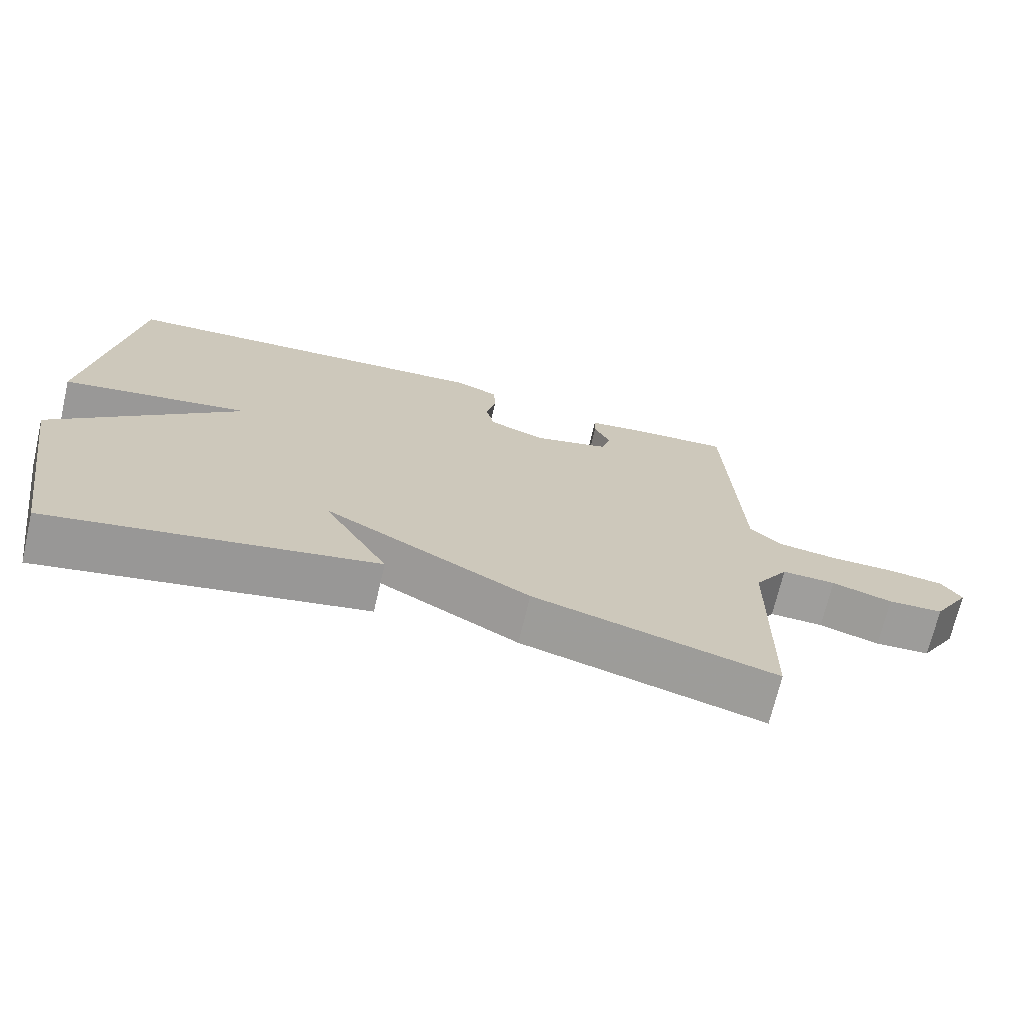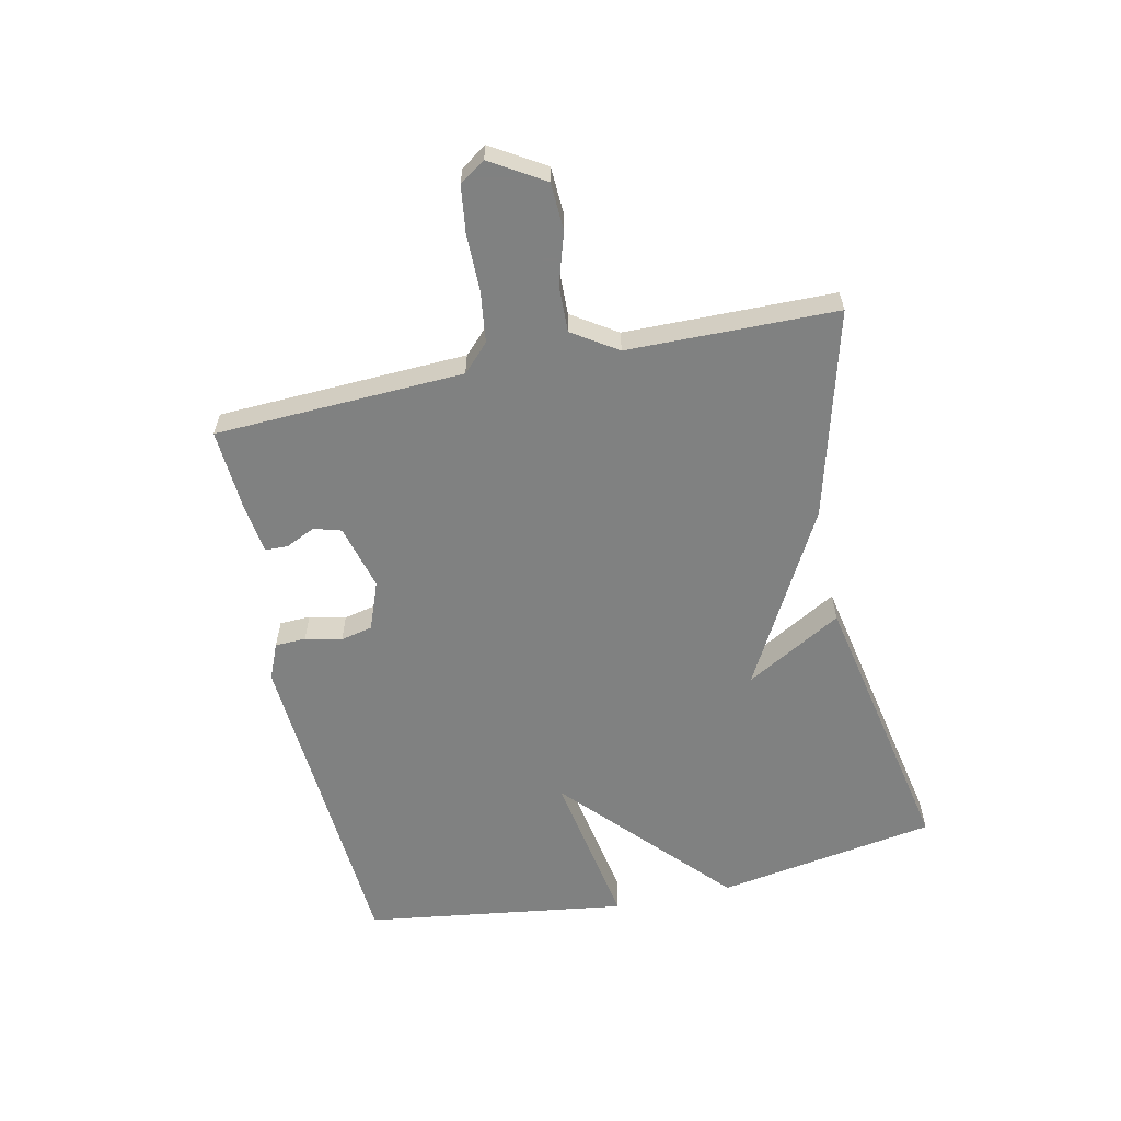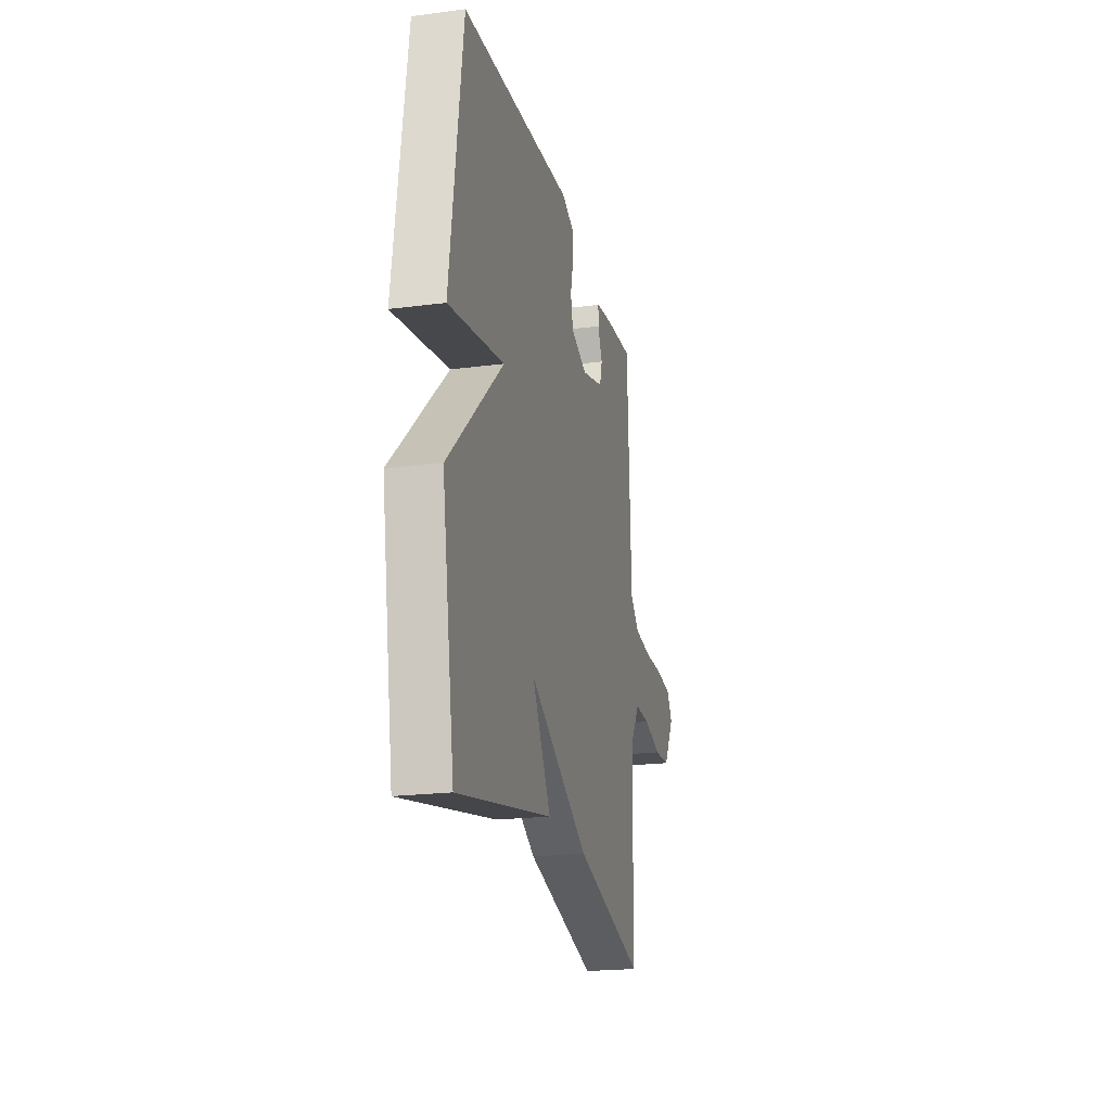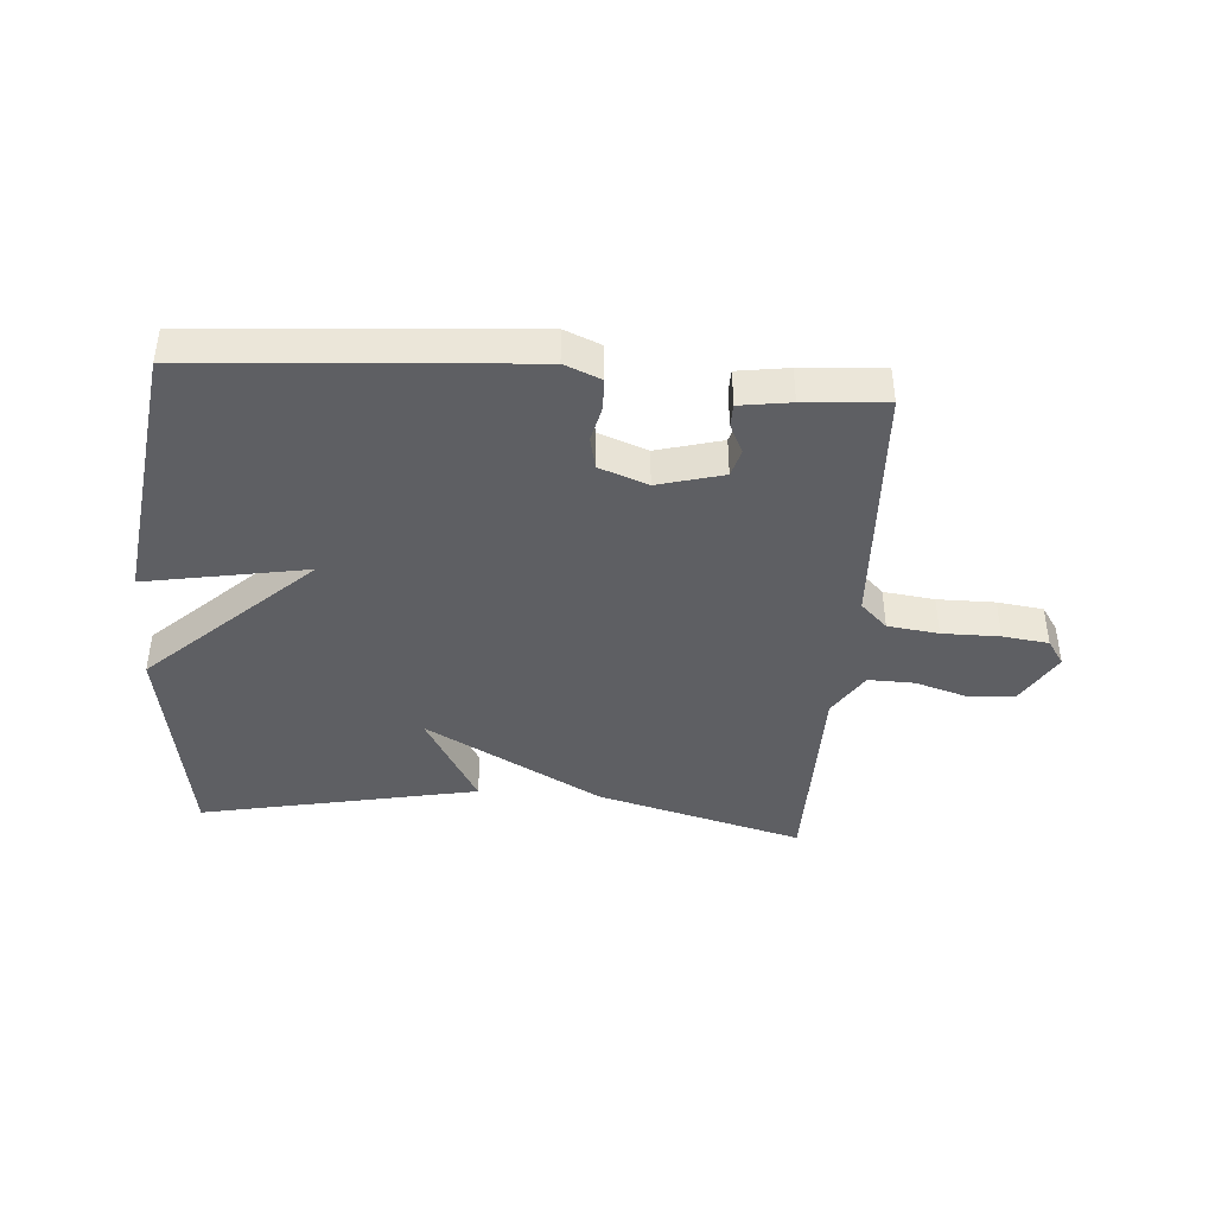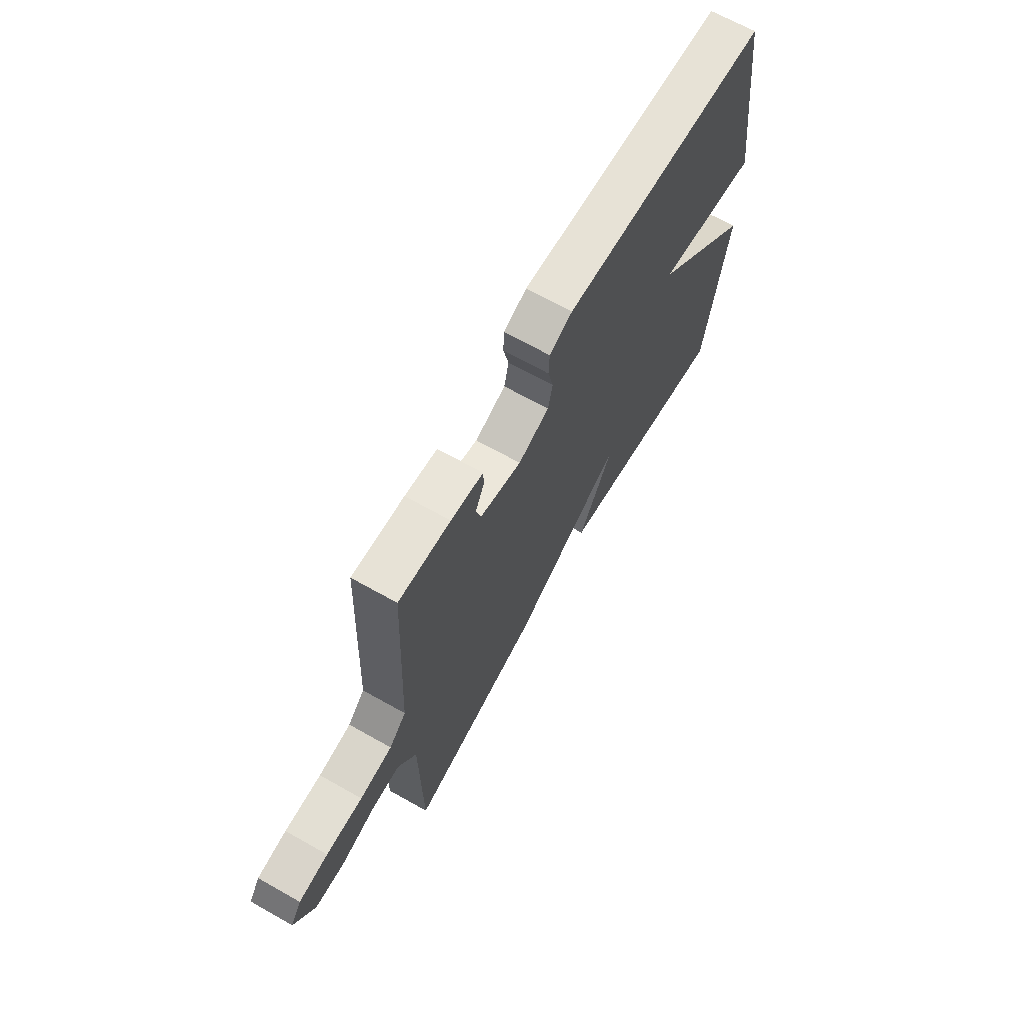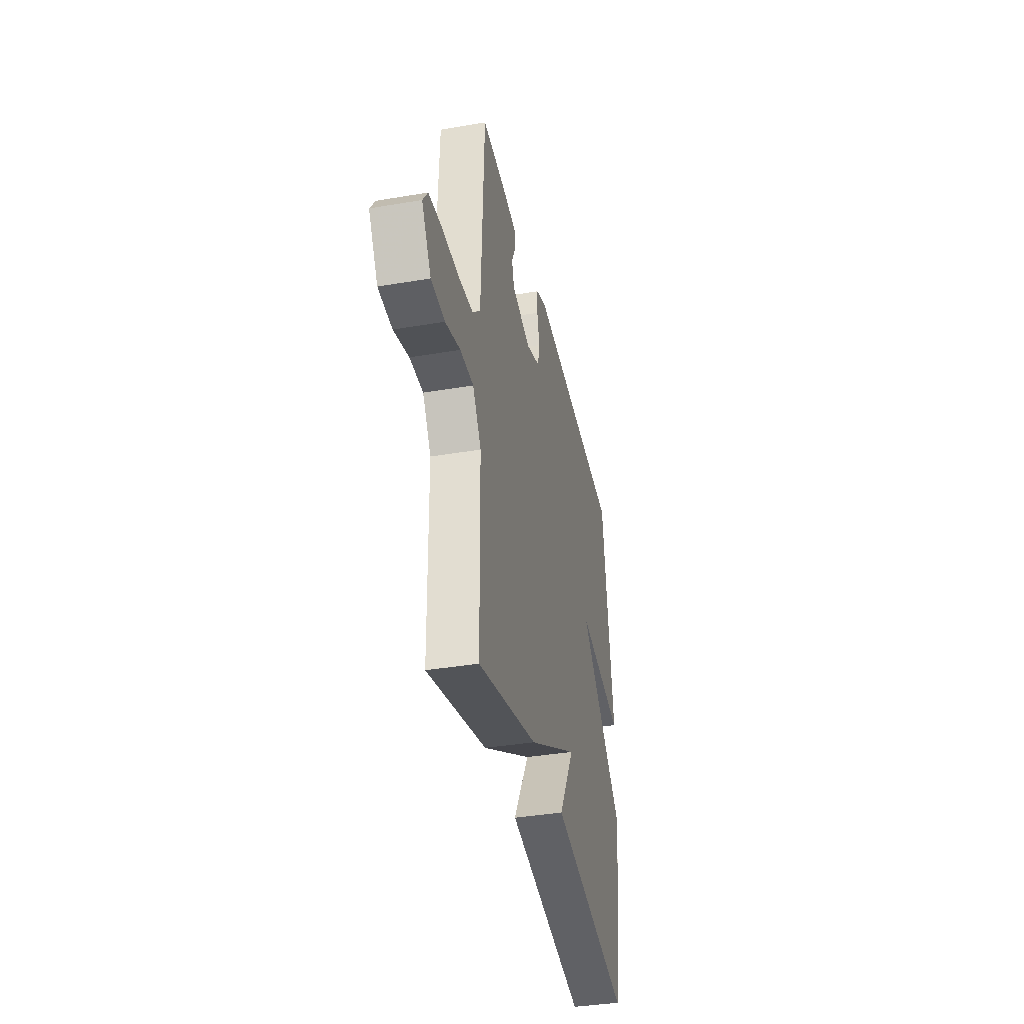
<metadata>
{"format":"obj","ext":"obj","renderer":"f3d","projection":"perspective","resolution":1024,"background":"white","views":[{"elev":-70.7,"azim":-13.2,"up":"+Z"},{"elev":-60.3,"azim":102.1,"up":"+Y"},{"elev":-21.0,"azim":-76.9,"up":"+Z"},{"elev":-42.0,"azim":-4.1,"up":"+Y"},{"elev":67.1,"azim":119.5,"up":"+Z"},{"elev":-37.8,"azim":102.2,"up":"+Z"}]}
</metadata>
<code>
v -0.5 0.07 -0.5
v -0.561 0.07 -0.136
v -0.294 0.07 0.111
v -0.561 0.07 0.064
v -0.5 0.07 0.5
v 0.042 0.07 0.538
v 0.102 0.07 0.513
v 0.104 0.07 0.462
v 0.09 0.07 0.402
v 0.102 0.07 0.349
v 0.182 0.07 0.319
v 0.29 0.07 0.348
v 0.303 0.07 0.393
v 0.28 0.07 0.442
v 0.281 0.07 0.479
v 0.365 0.07 0.491
v 0.5 0.07 0.5
v 0.518 0.07 0.089
v 0.562 0.07 0.046
v 0.646 0.07 0.035
v 0.741 0.07 0.035
v 0.817 0.07 0.025
v 0.845 0.07 -0.017
v 0.792 0.07 -0.105
v 0.714 0.07 -0.109
v 0.629 0.07 -0.083
v 0.553 0.07 -0.081
v 0.505 0.07 -0.155
v 0.5 0.07 -0.5
v 0.159 0.07 -0.409
v -0.132 0.07 -0.25
v -0.041 0.07 -0.409
v -0.5 0 -0.5
v -0.561 0 -0.136
v -0.294 0 0.111
v -0.561 0 0.064
v -0.5 0 0.5
v 0.042 0 0.538
v 0.102 0 0.513
v 0.104 0 0.462
v 0.09 0 0.402
v 0.102 0 0.349
v 0.182 0 0.319
v 0.29 0 0.348
v 0.303 0 0.393
v 0.28 0 0.442
v 0.281 0 0.479
v 0.365 0 0.491
v 0.5 0 0.5
v 0.518 0 0.089
v 0.562 0 0.046
v 0.646 0 0.035
v 0.741 0 0.035
v 0.817 0 0.025
v 0.845 0 -0.017
v 0.792 0 -0.105
v 0.714 0 -0.109
v 0.629 0 -0.083
v 0.553 0 -0.081
v 0.505 0 -0.155
v 0.5 0 -0.5
v 0.159 0 -0.409
v -0.132 0 -0.25
v -0.041 0 -0.409
f 31 32 1 2
f 28 29 30 31
f 31 2 3
f 28 31 3
f 27 28 3
f 26 27 3
f 24 25 26
f 23 24 26
f 22 23 26
f 21 22 26
f 20 21 26
f 19 20 26 3
f 18 19 3
f 16 17 18
f 15 16 18
f 14 15 18
f 13 14 18
f 12 13 18
f 11 12 18 3
f 3 4 5
f 11 3 5
f 10 11 5
f 9 10 5 6
f 6 7 8 9
f 34 33 64 63
f 63 62 61 60
f 35 34 63
f 35 63 60
f 35 60 59
f 35 59 58
f 58 57 56
f 58 56 55
f 58 55 54
f 58 54 53
f 58 53 52
f 35 58 52 51
f 35 51 50
f 50 49 48
f 50 48 47
f 50 47 46
f 50 46 45
f 50 45 44
f 35 50 44 43
f 37 36 35
f 37 35 43
f 37 43 42
f 38 37 42 41
f 41 40 39 38
f 1 33 34 2
f 2 34 35 3
f 3 35 36 4
f 4 36 37 5
f 5 37 38 6
f 6 38 39 7
f 7 39 40 8
f 8 40 41 9
f 9 41 42 10
f 10 42 43 11
f 11 43 44 12
f 12 44 45 13
f 13 45 46 14
f 14 46 47 15
f 15 47 48 16
f 16 48 49 17
f 17 49 50 18
f 18 50 51 19
f 19 51 52 20
f 20 52 53 21
f 21 53 54 22
f 22 54 55 23
f 23 55 56 24
f 24 56 57 25
f 25 57 58 26
f 26 58 59 27
f 27 59 60 28
f 28 60 61 29
f 29 61 62 30
f 30 62 63 31
f 31 63 64 32
f 32 64 33 1

</code>
